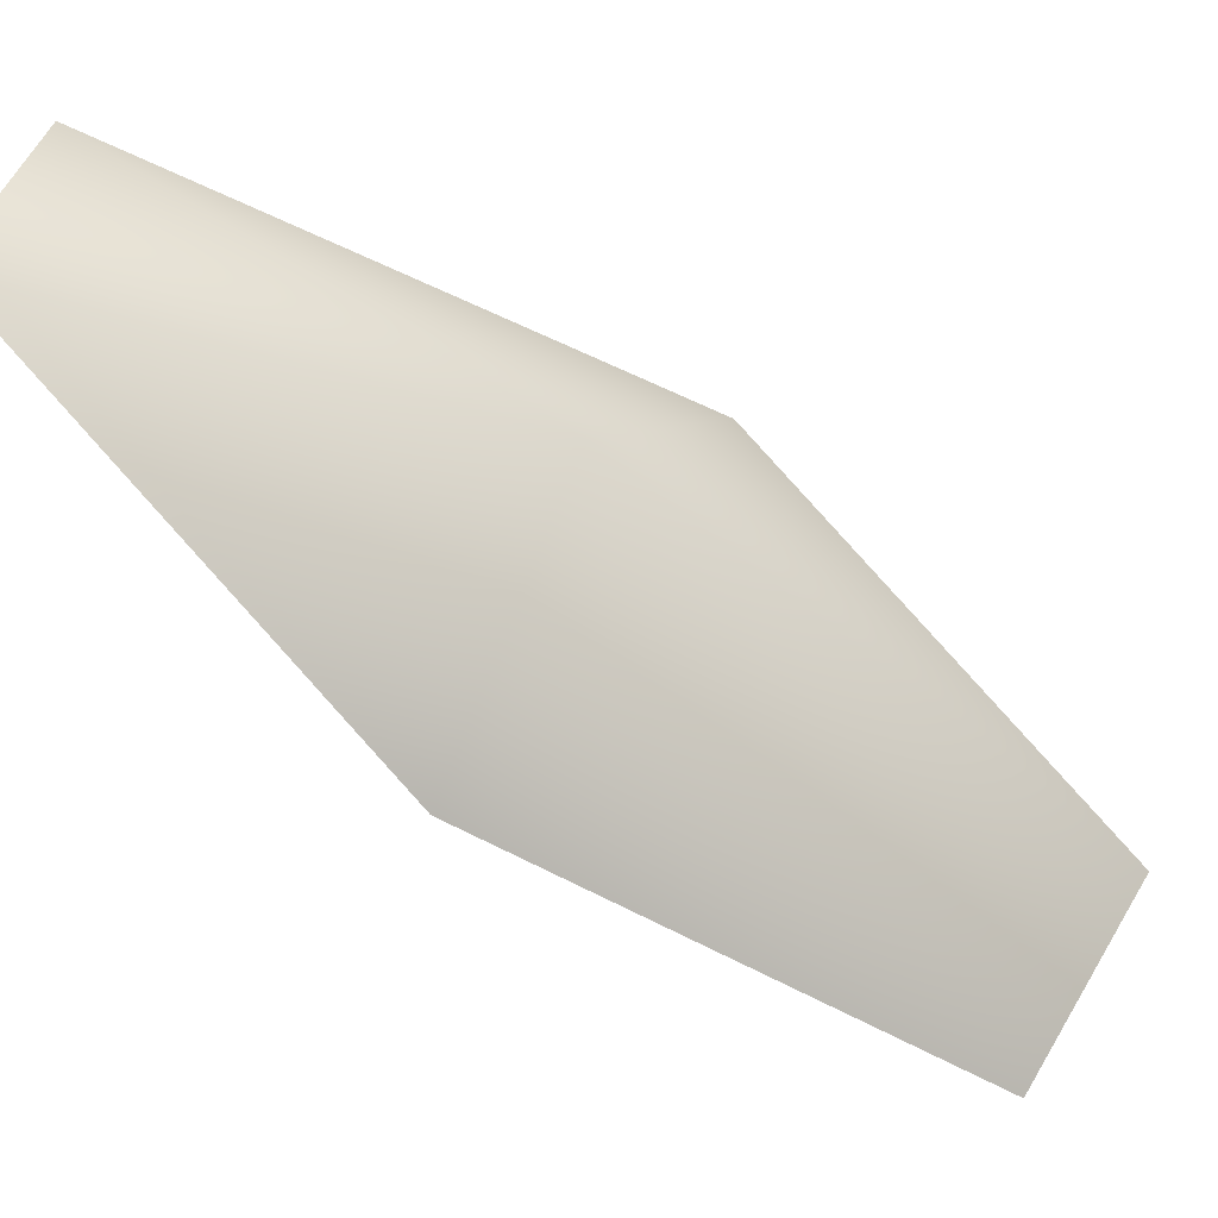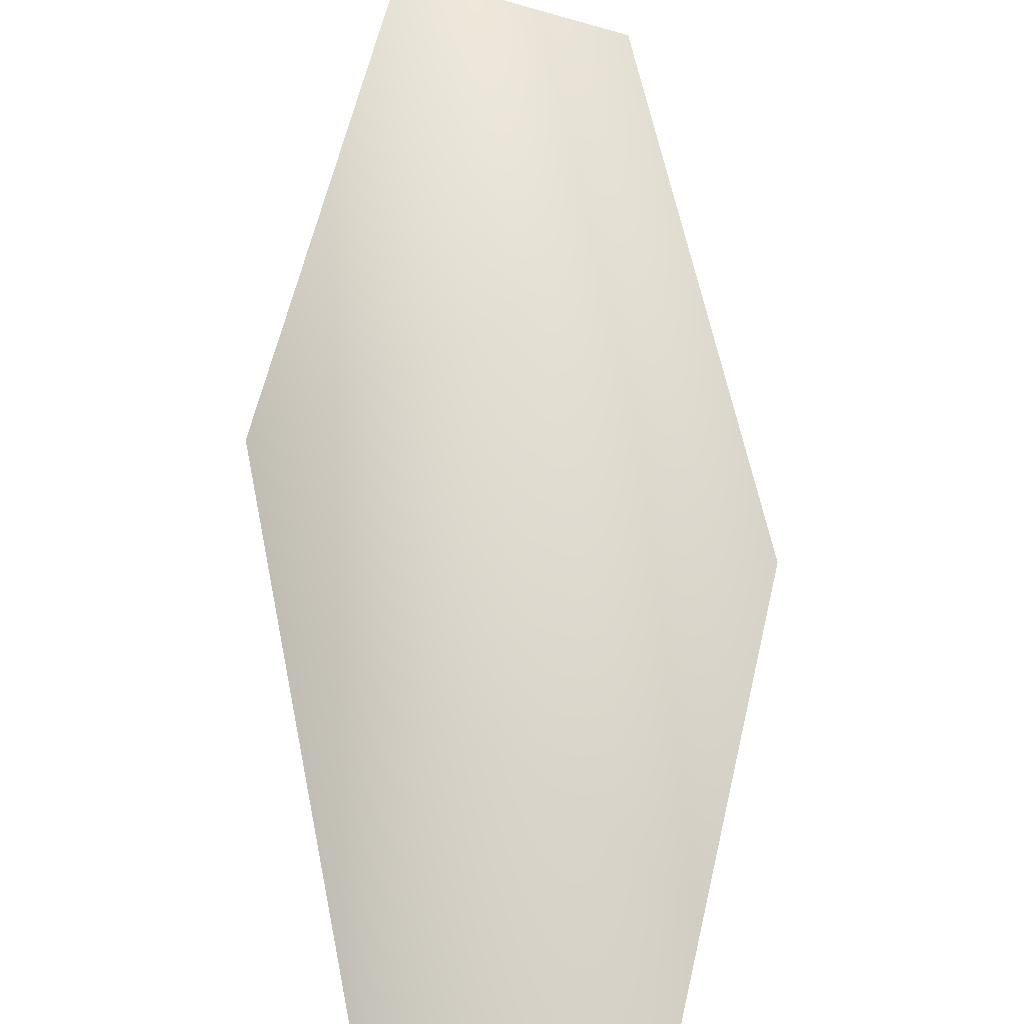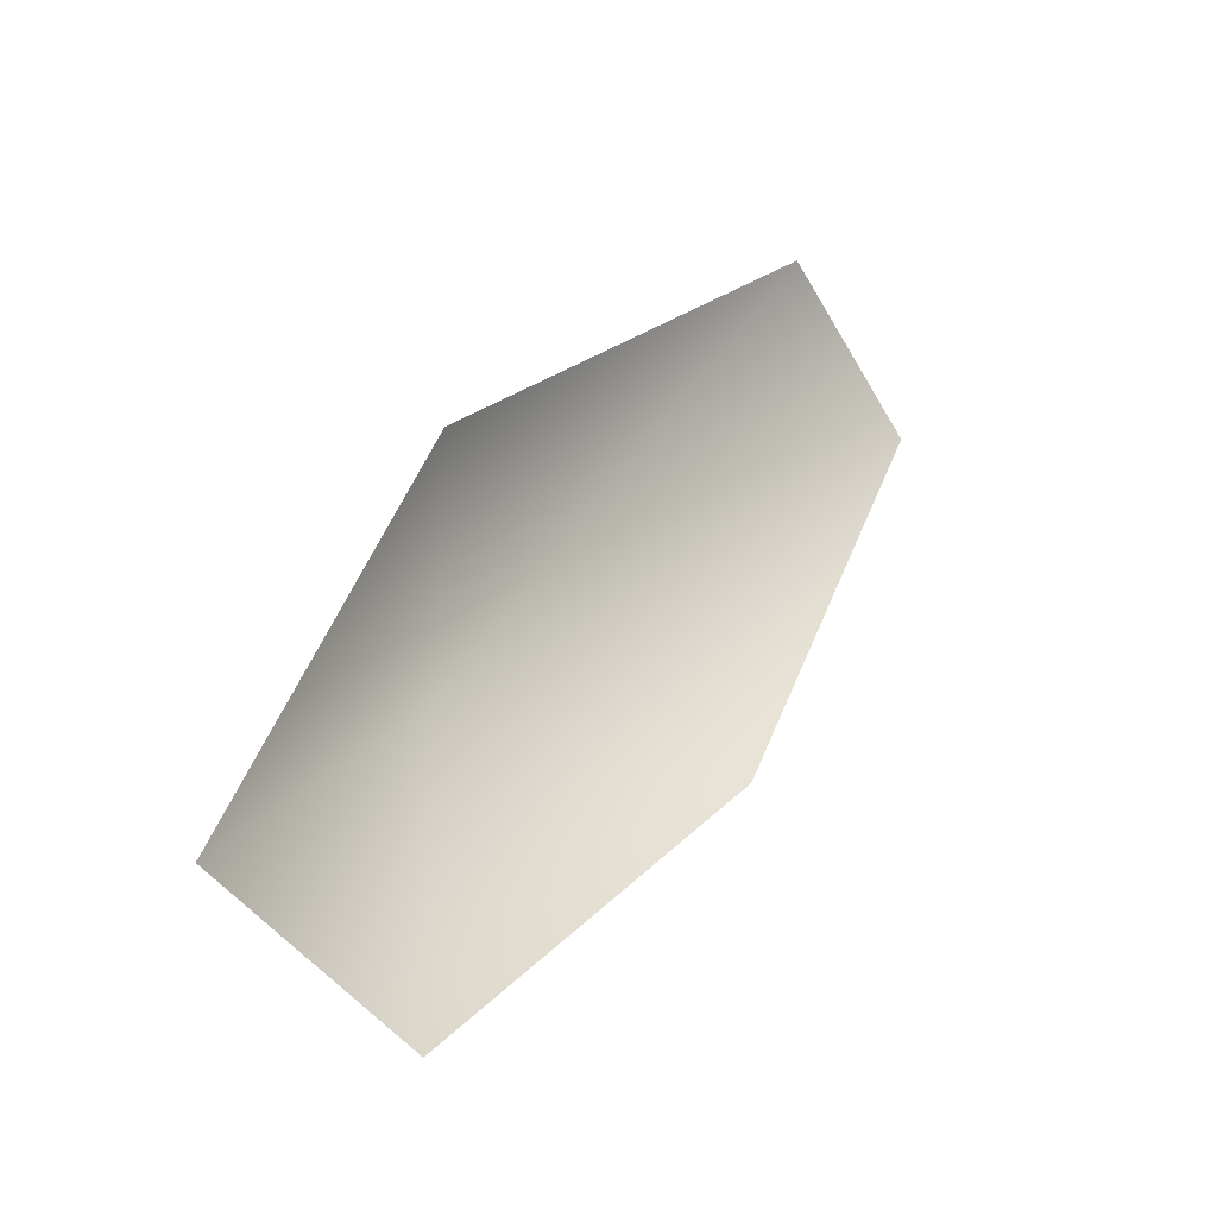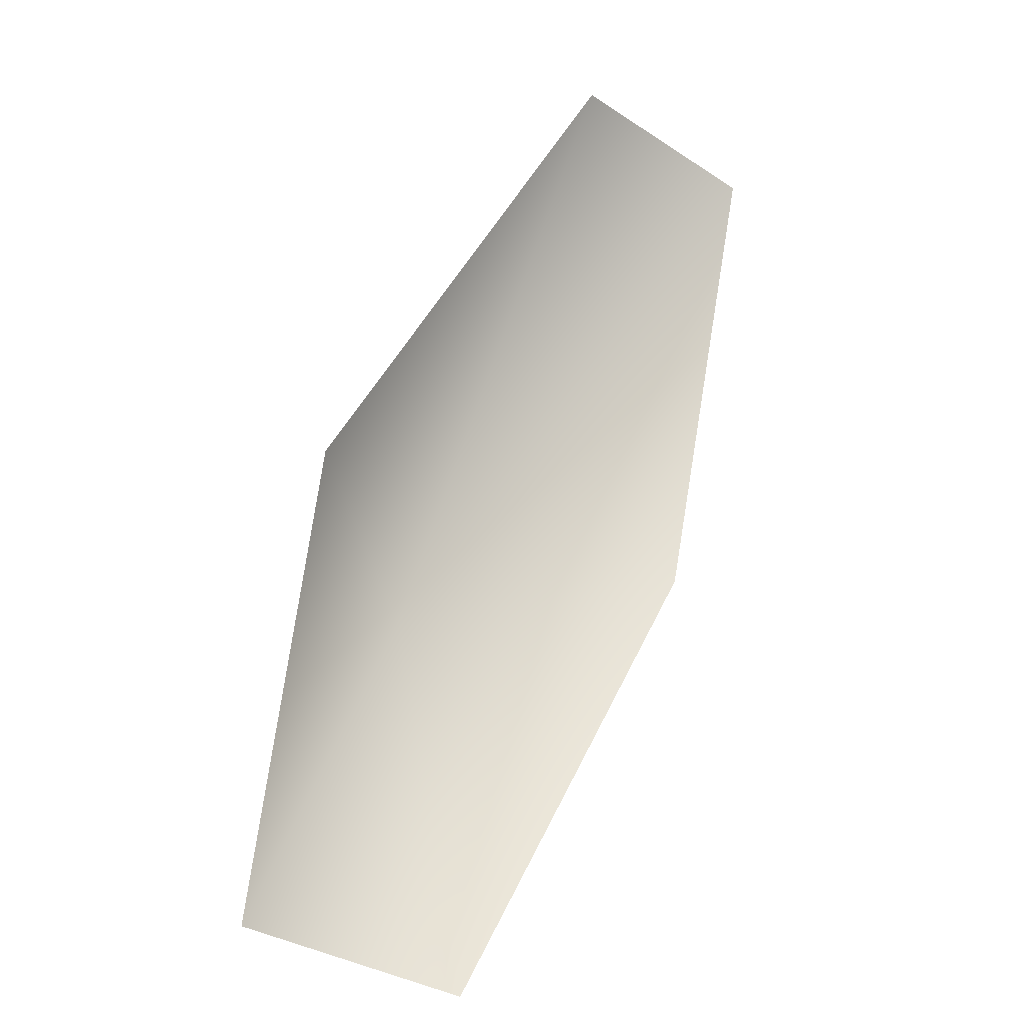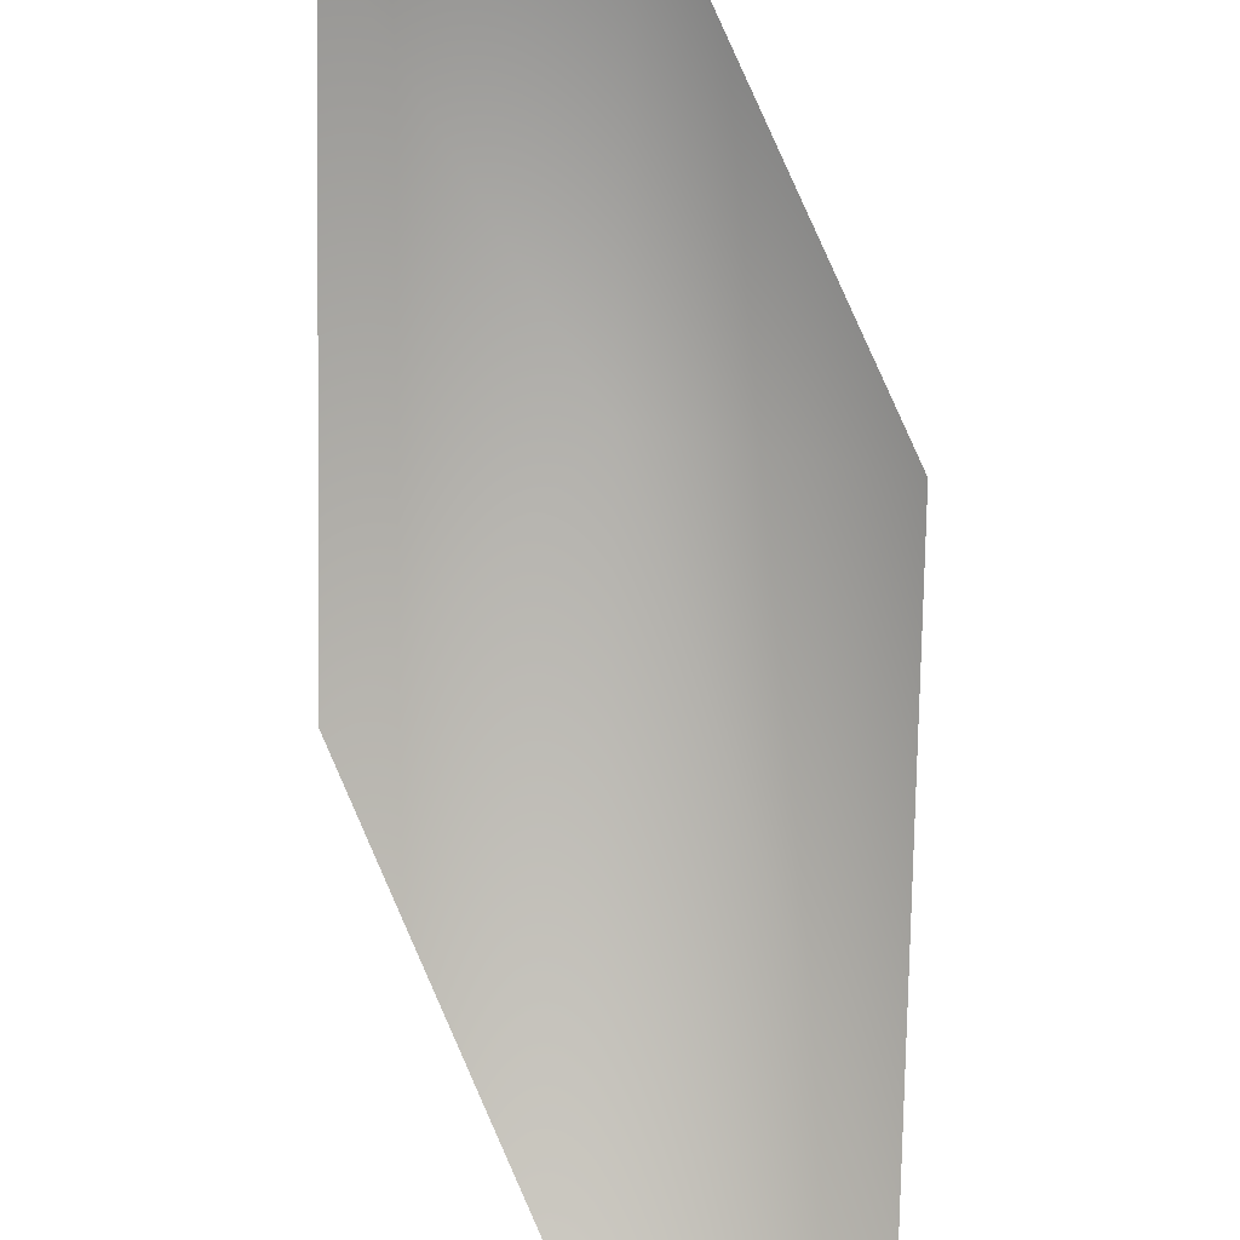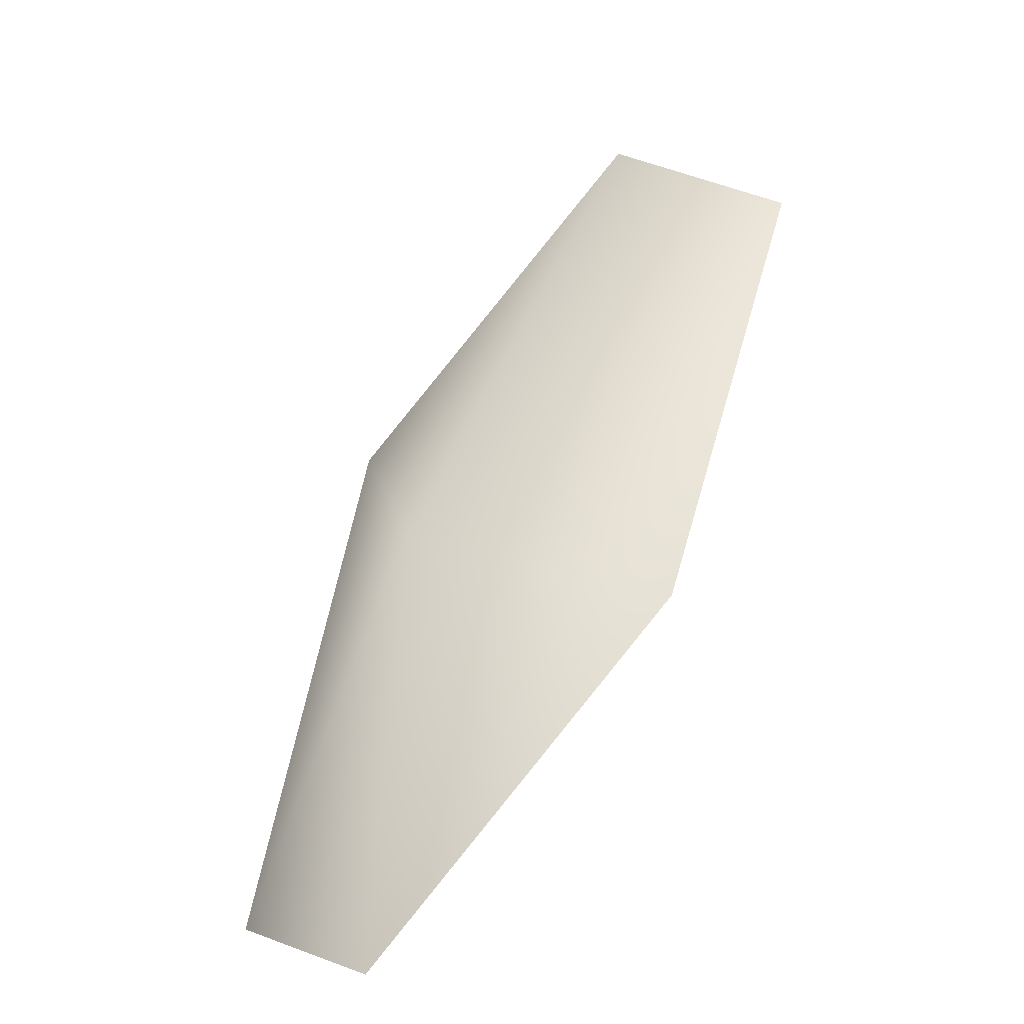
<metadata>
{"format":"obj","ext":"obj","renderer":"f3d","projection":"perspective","resolution":1024,"background":"white","views":[{"elev":53.3,"azim":101.0,"up":"+Z"},{"elev":33.2,"azim":172.9,"up":"+Z"},{"elev":-78.6,"azim":118.3,"up":"+Y"},{"elev":-57.9,"azim":136.7,"up":"+Y"},{"elev":-44.7,"azim":5.3,"up":"+Z"},{"elev":1.8,"azim":34.1,"up":"+Y"}]}
</metadata>
<code>
v 0.3673 1.646 -1.361
v -0.115 1.807 -1.39
v -0.4534 1.019 -0.7798
v -0.3311 0 -0.1837
v 0.1244 0 -0.02595
v 0.01278 0.8682 -0.3162
v 0.4845 0.7375 -0.6214
f 5 7 6
f 6 7 1
f 6 1 2
f 6 2 3
f 6 3 4
f 4 5 6

</code>
